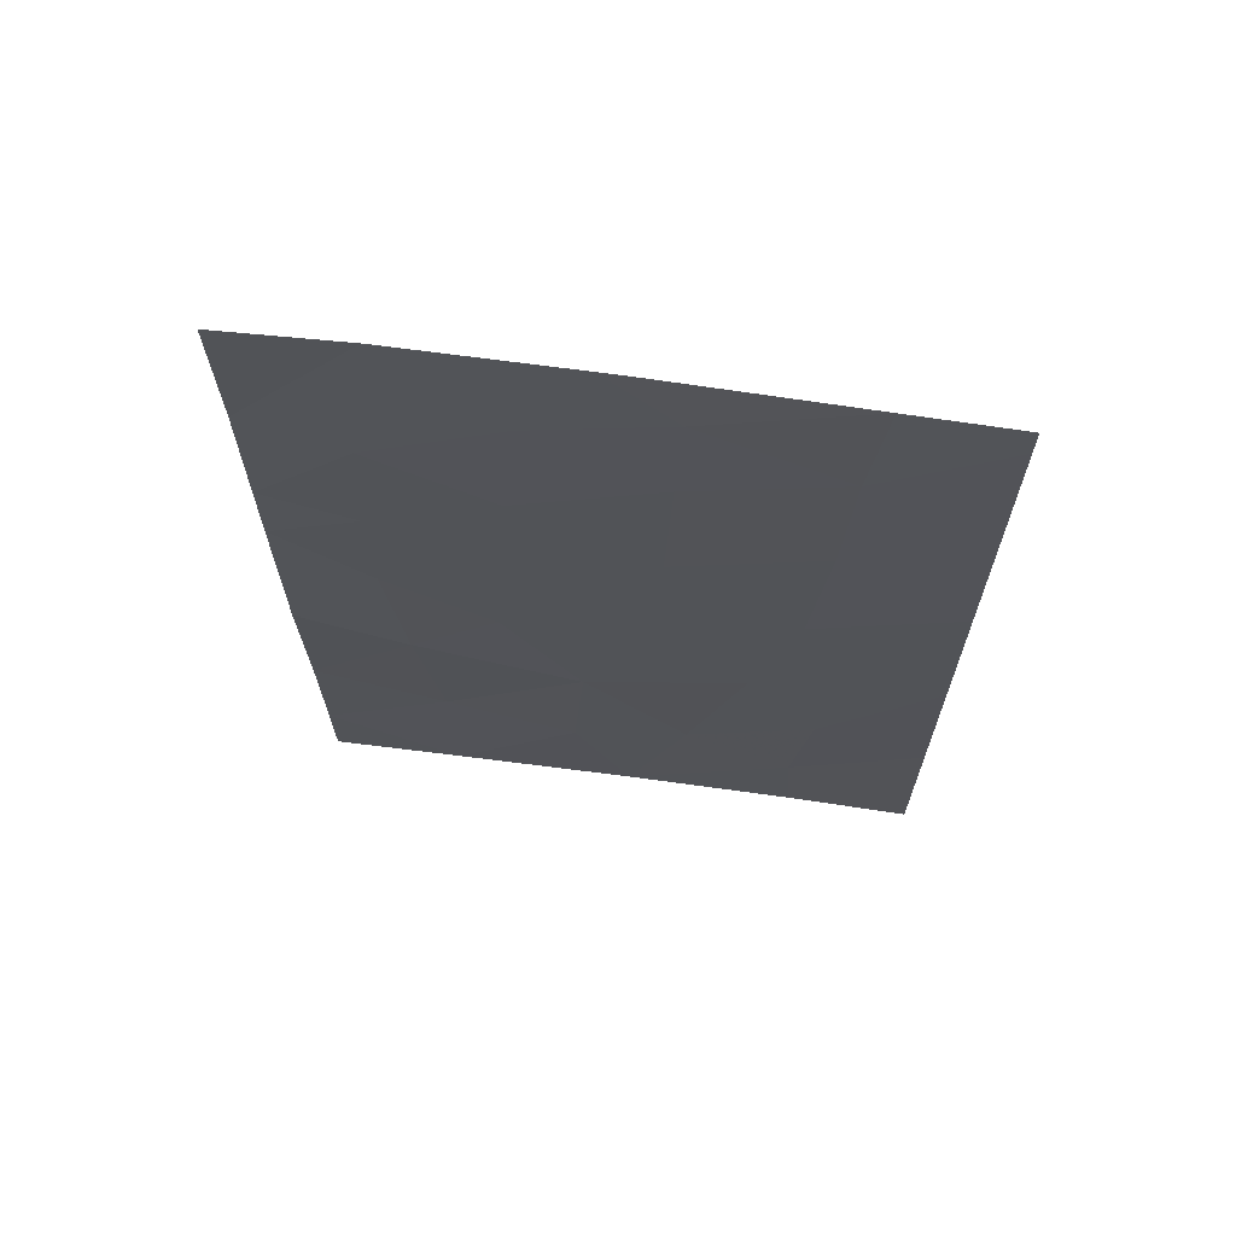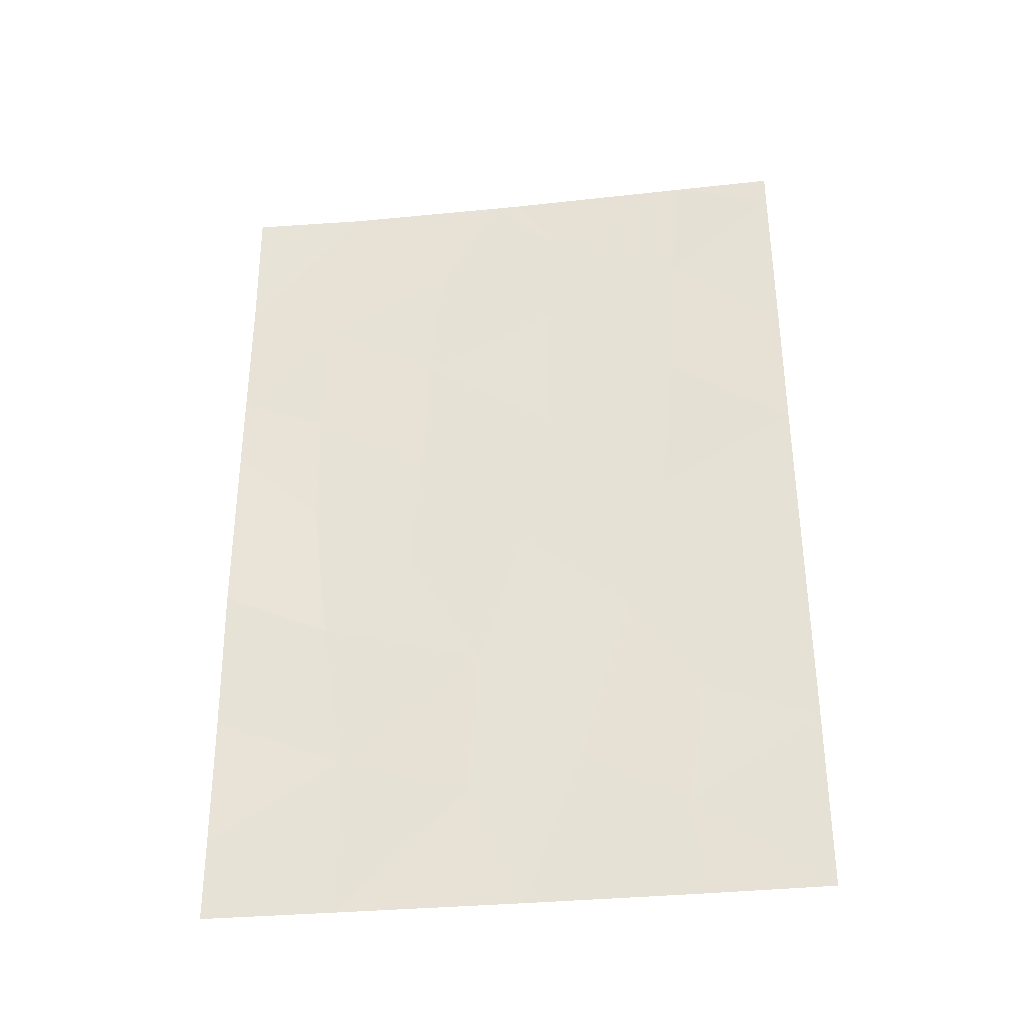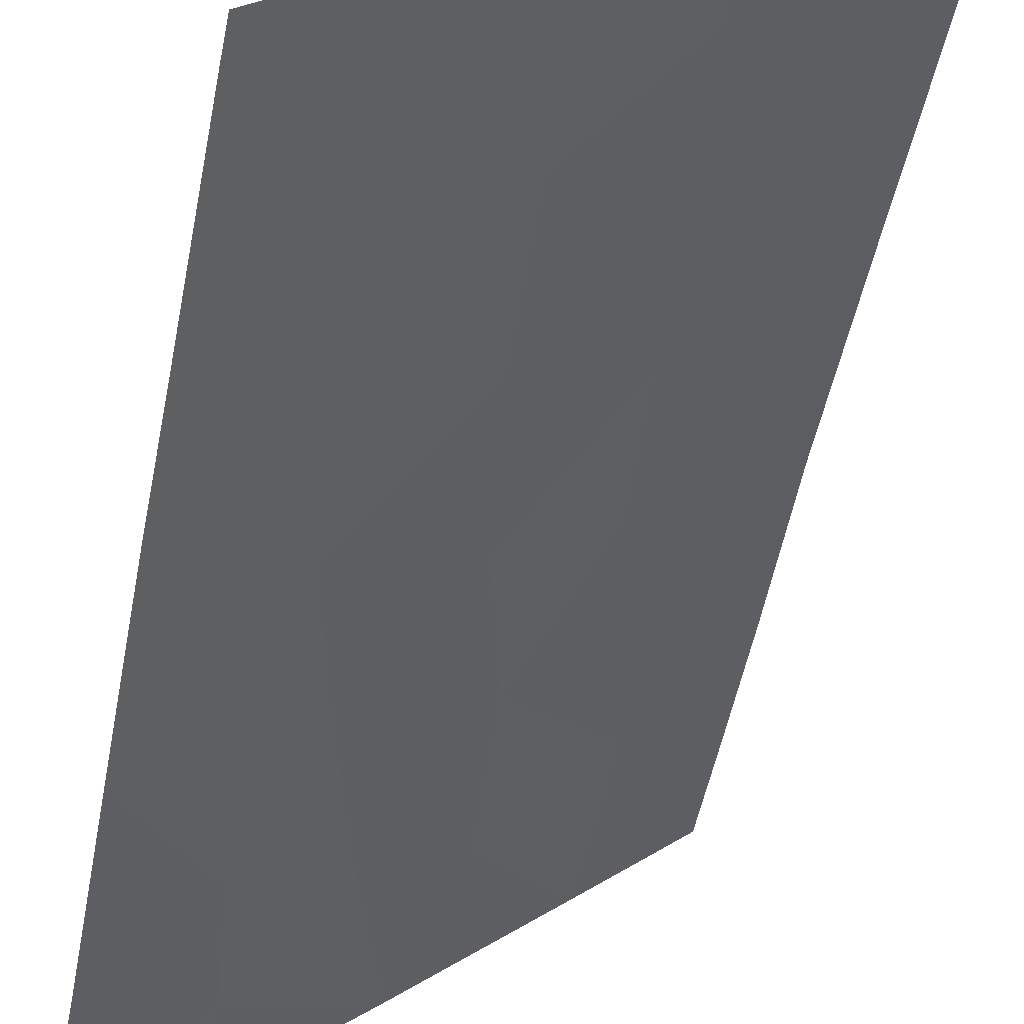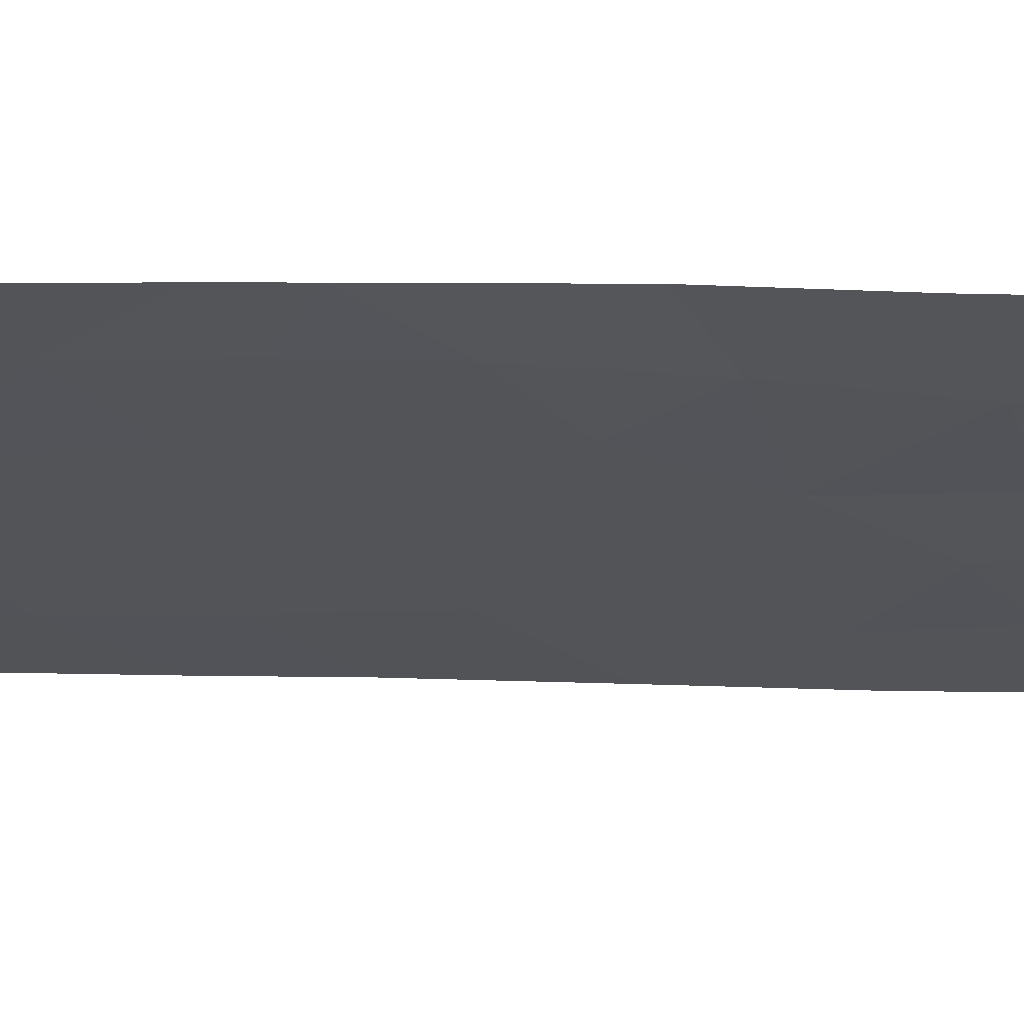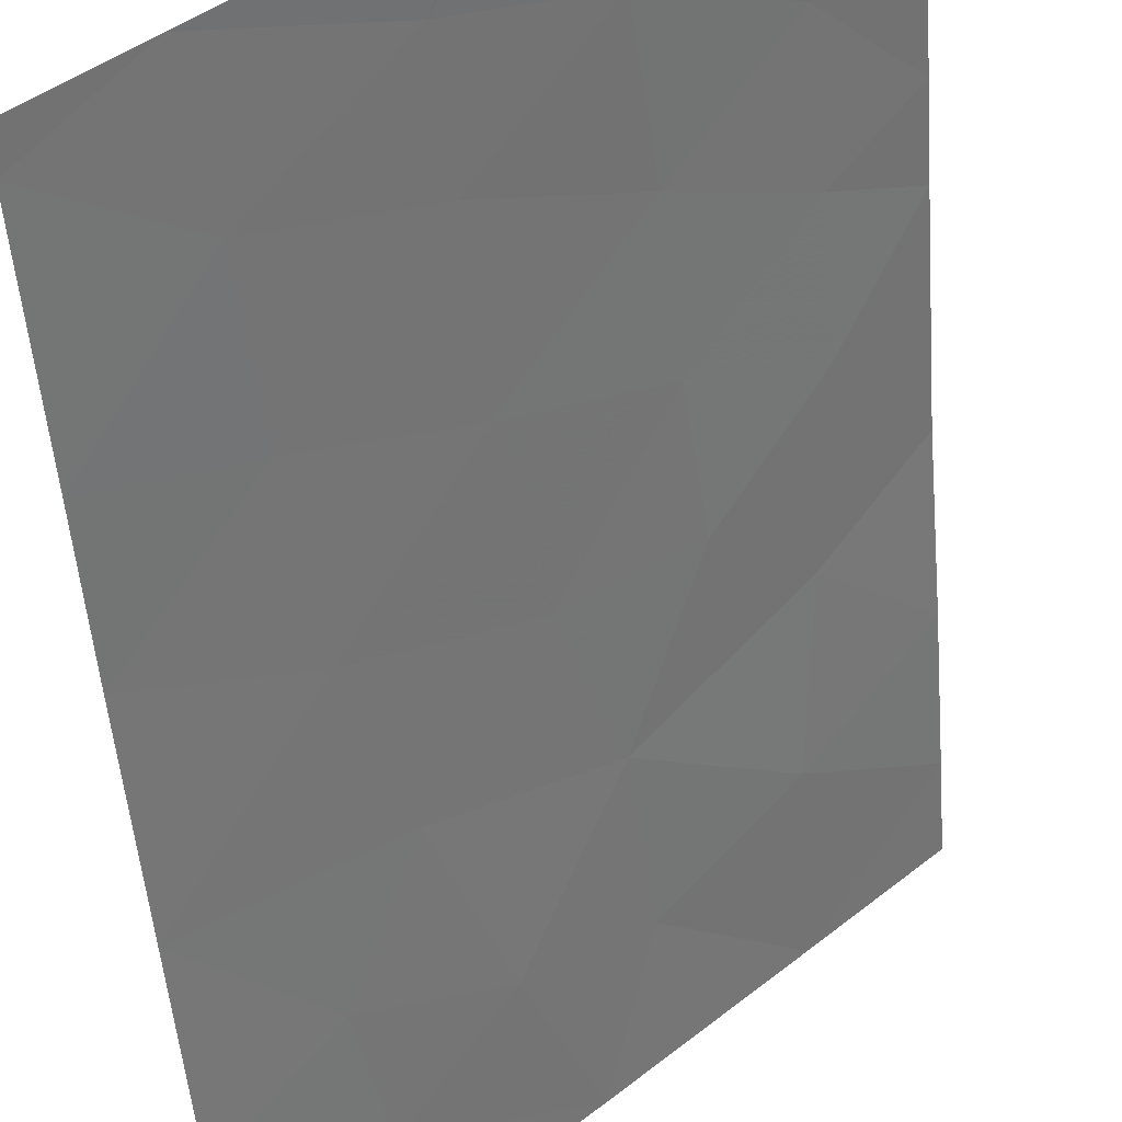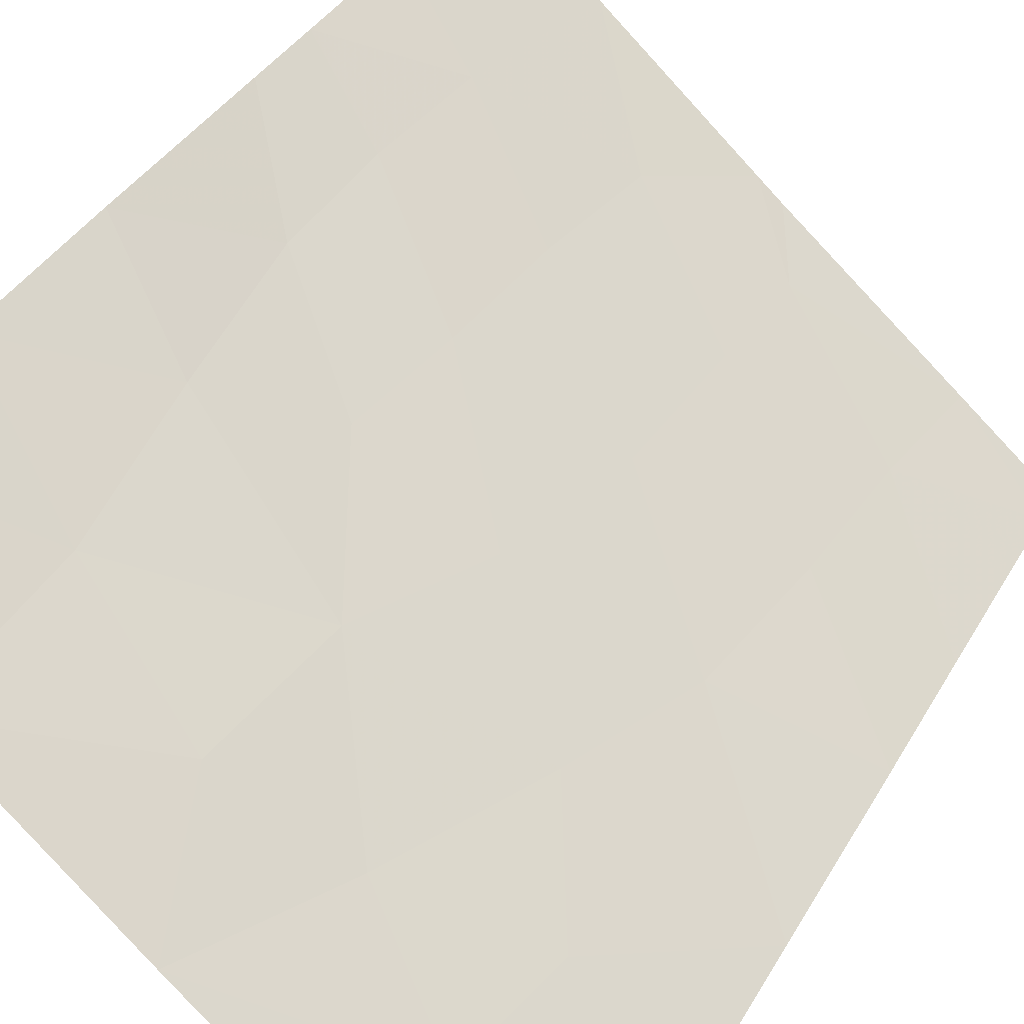
<metadata>
{"format":"obj","ext":"obj","renderer":"f3d","projection":"perspective","resolution":1024,"background":"white","views":[{"elev":66.9,"azim":-130.1,"up":"+Z"},{"elev":-34.8,"azim":-130.5,"up":"+Z"},{"elev":-50.1,"azim":-11.3,"up":"+Y"},{"elev":18.8,"azim":90.4,"up":"+Y"},{"elev":-49.5,"azim":4.1,"up":"+Y"},{"elev":34.3,"azim":-155.1,"up":"+Y"}]}
</metadata>
<code>
v -22.14 77.06 48.12
v -23.08 76.2 47.63
v -26.8 72.8 44.36
v -22.14 77.06 46.34
v -23 76.25 45.89
v -25.78 73.6 40.07
v -24.15 75.19 44.97
v -24.04 75.25 43.32
v -22.08 76.97 38
v -23.38 75.77 38
v -22.09 76.97 39.08
v -26.97 72.69 46.44
v -28.24 71.63 50
v -27.2 72.53 50
v -28.24 71.63 49.57
v -28.15 71.47 38
v -27.04 72.51 40.98
v -23.31 75.97 50
v -28.22 71.6 47.06
v -28.19 71.54 42.86
v -22.1 77 40.84
v -25.26 74.21 50
v -24.99 74.45 50
v -25.68 73.86 49.14
v -25.2 74.1 38
v -22.16 77.09 50
v -28.21 71.59 45.31
v -25.55 73.94 45.65
v -26.9 72.57 38
v -22.14 77.06 45.33
v -23.17 76.05 42.22
v -22.14 77.06 42.85
v -23 76.22 44.23
v -24.37 75.02 48.57
v -28.16 71.48 40.42
v -23.36 75.79 40.17
v -25.62 73.9 47.64
v -24.23 75.14 46.76
v -26.36 73.15 42.35
v -27.06 72.63 48.33
v -25.26 74.17 43.56
v -26.85 72.65 39.31
v -24.66 74.63 39.64
v -24.79 74.56 41.64
f 38 28 7
f 41 8 7
f 10 9 11
f 14 13 15
f 5 4 2
f 18 23 34
f 11 21 36
f 23 22 24
f 18 1 26
f 28 12 3
f 42 25 6
f 38 37 28
f 30 4 5
f 8 44 31
f 4 1 2
f 42 16 29
f 32 30 33
f 33 31 32
f 10 11 36
f 3 20 39
f 41 3 39
f 25 10 43
f 40 19 12
f 37 24 40
f 22 14 24
f 31 33 8
f 30 5 33
f 21 32 31
f 31 36 21
f 31 44 36
f 19 27 12
f 33 7 8
f 3 41 28
f 20 35 17
f 27 20 3
f 40 14 15
f 15 19 40
f 5 38 7
f 7 33 5
f 35 16 42
f 17 6 39
f 23 24 34
f 24 37 34
f 1 18 2
f 18 34 2
f 2 38 5
f 12 27 3
f 37 12 28
f 12 37 40
f 40 24 14
f 41 7 28
f 17 39 20
f 37 38 34
f 38 2 34
f 8 41 44
f 35 42 17
f 6 17 42
f 42 29 25
f 43 10 36
f 44 43 36
f 25 43 6
f 6 43 44
f 44 39 6
f 44 41 39

</code>
